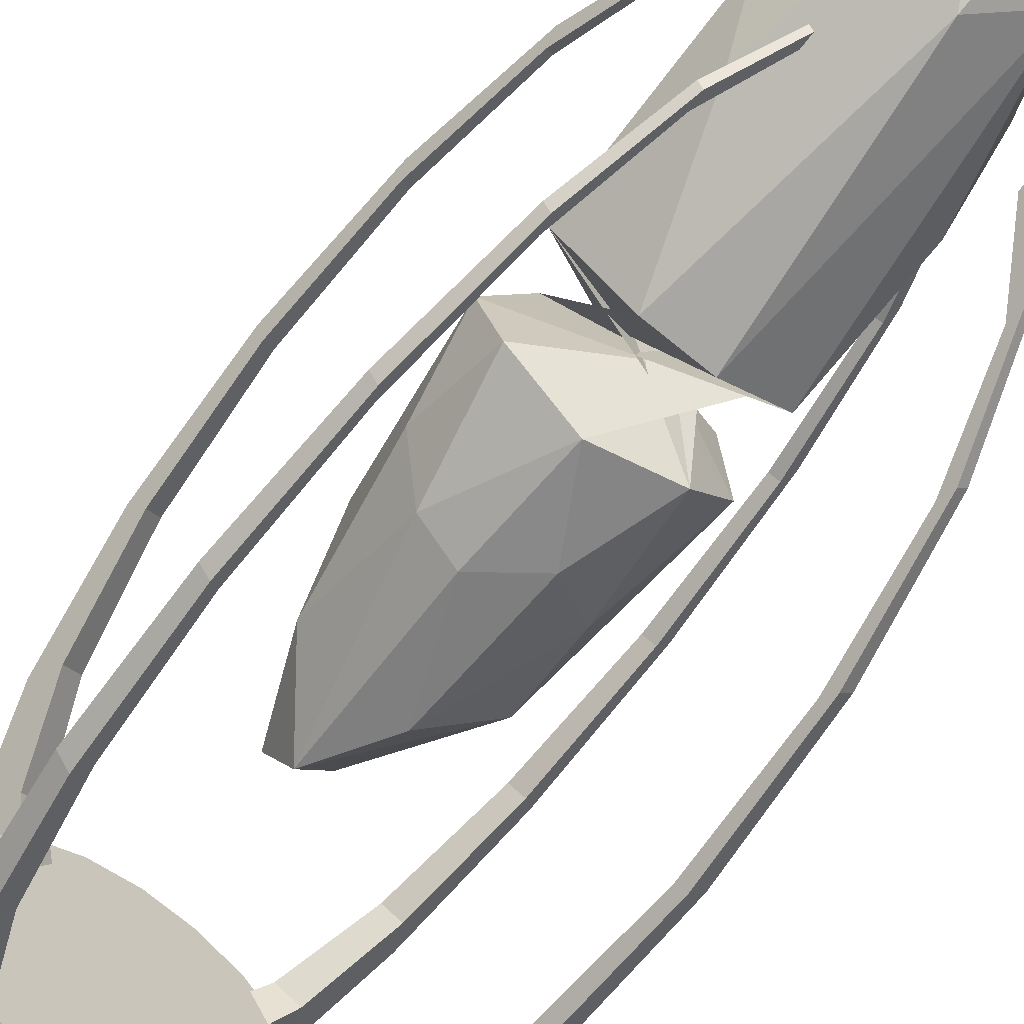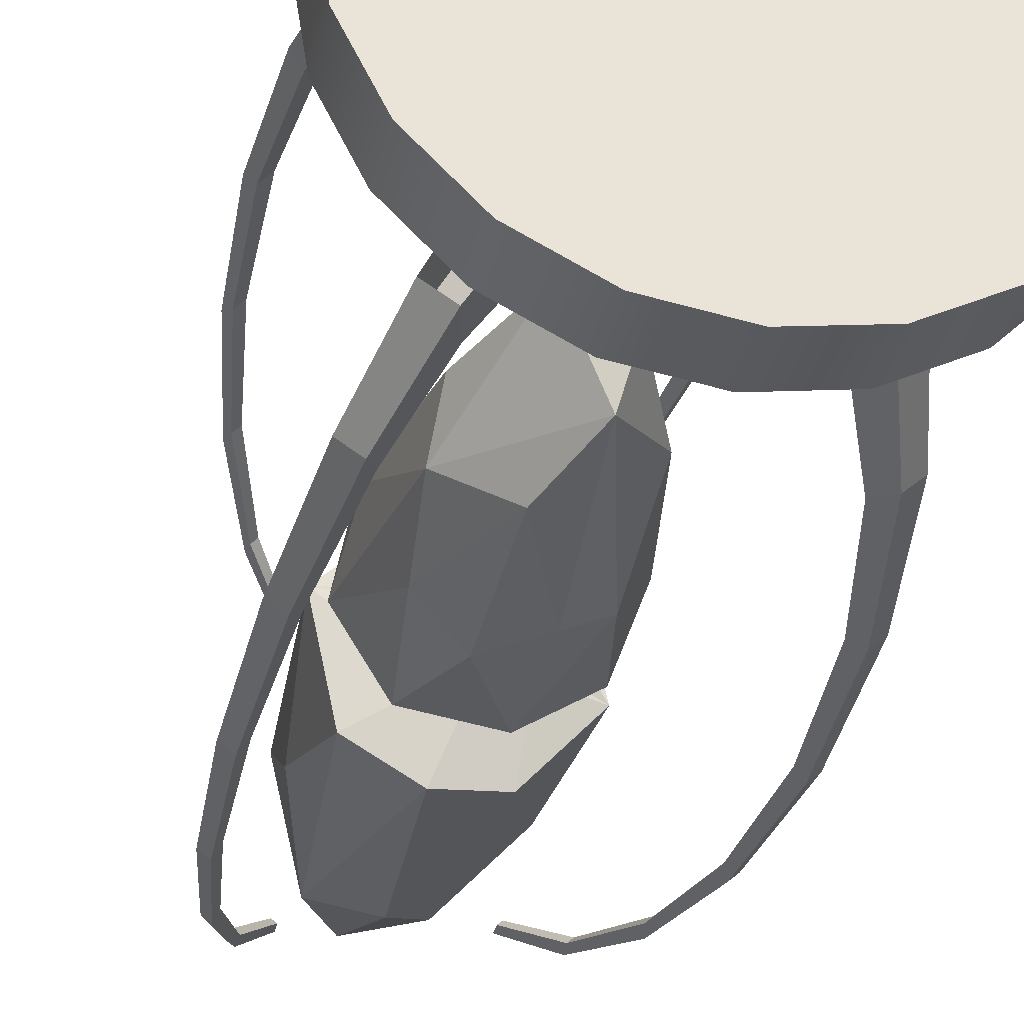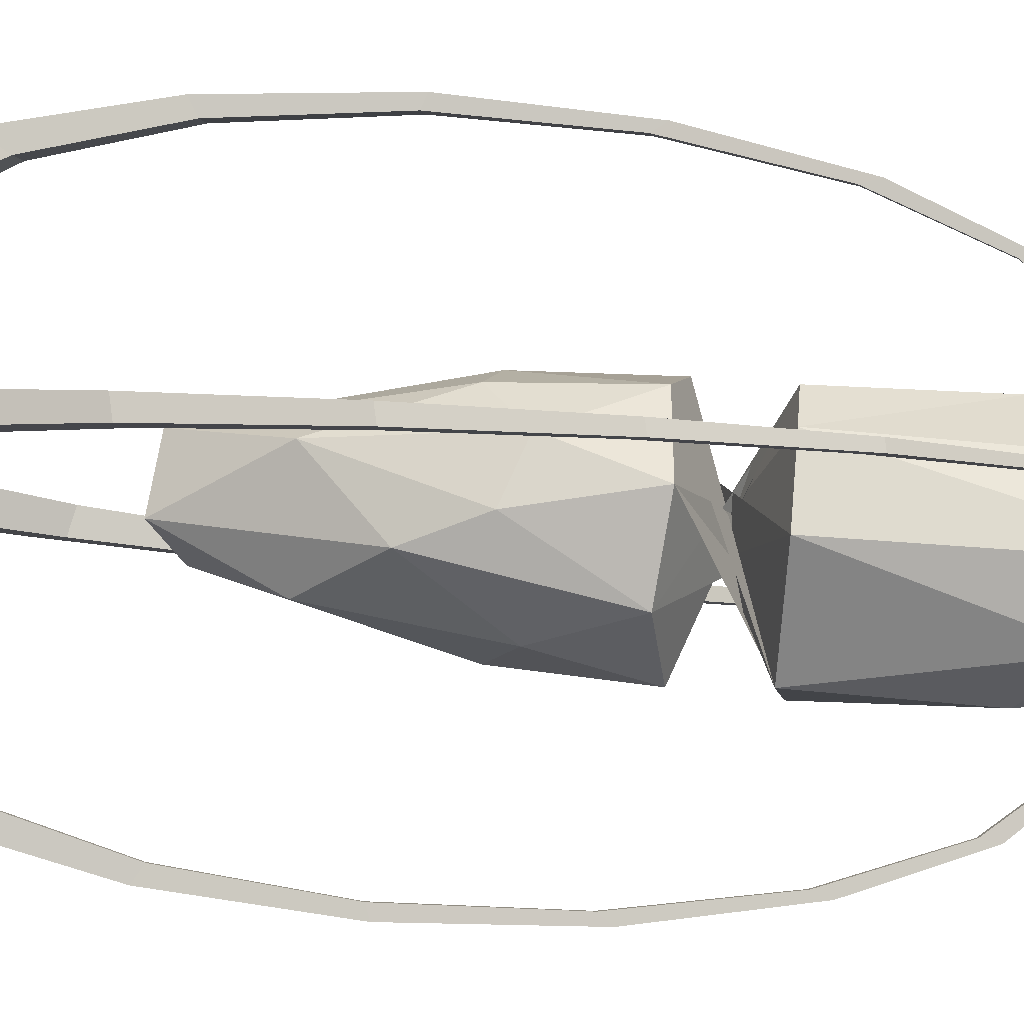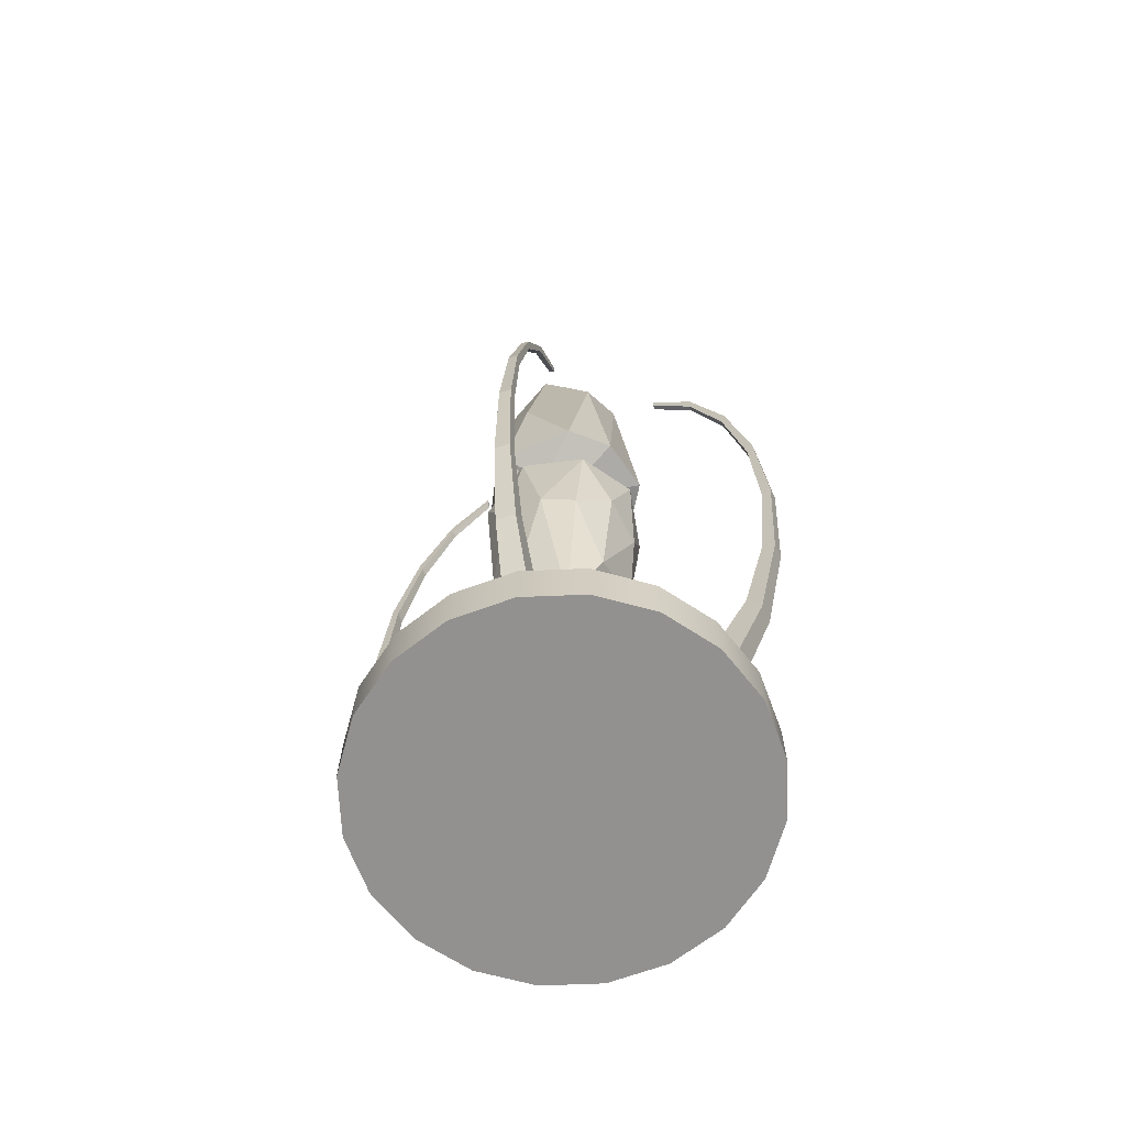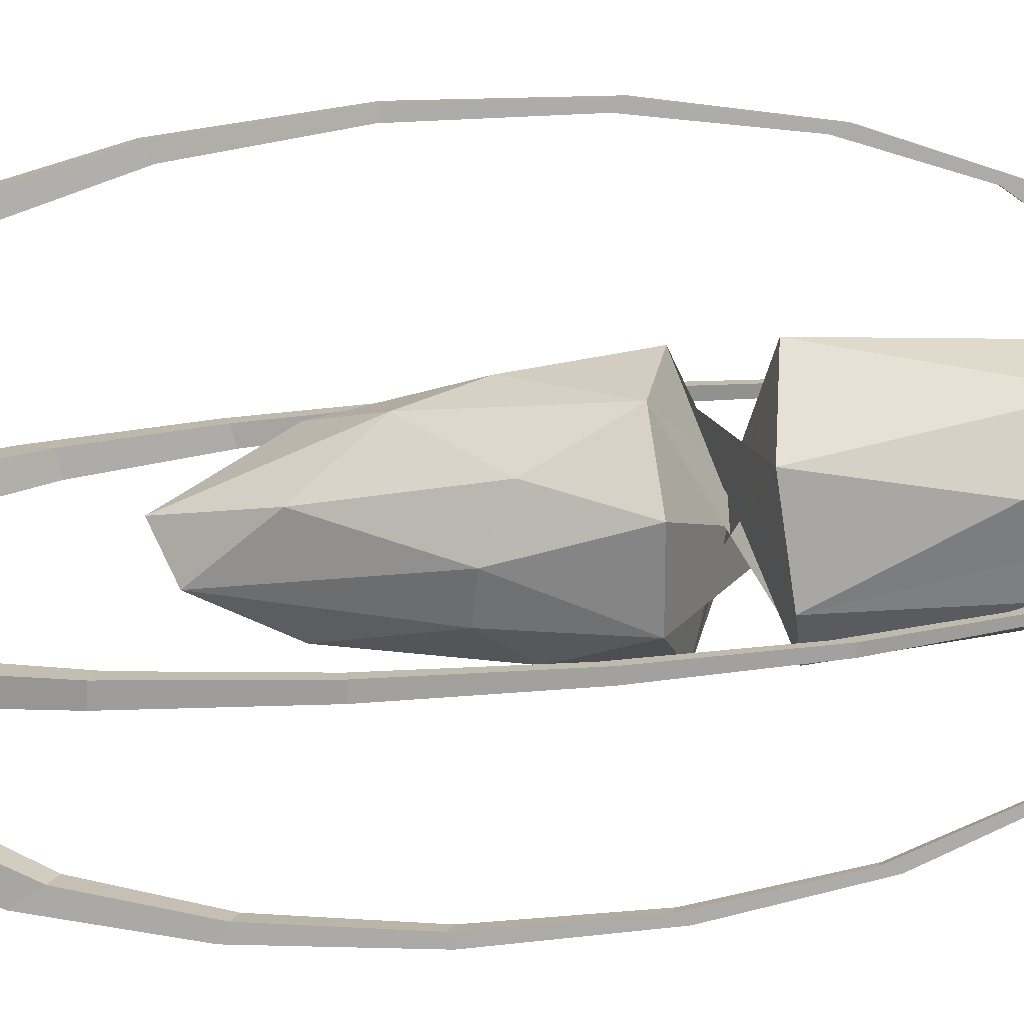
<metadata>
{"format":"obj","ext":"obj","renderer":"f3d","projection":"perspective","resolution":1024,"background":"white","views":[{"elev":-68.3,"azim":-36.9,"up":"+Y"},{"elev":-30.0,"azim":167.9,"up":"+Y"},{"elev":40.3,"azim":-83.7,"up":"+Y"},{"elev":-66.1,"azim":-24.6,"up":"+Z"},{"elev":-28.7,"azim":-82.2,"up":"+Y"}]}
</metadata>
<code>
g default
v 0.383 0.1245 0.001216
v 0.3258 0.2367 0.001216
v 0.2367 0.3258 0.001216
v 0.1245 0.383 0.001216
v 0 0.4027 0.001216
v -0.1245 0.383 0.001216
v -0.2367 0.3258 0.001216
v -0.3258 0.2367 0.001216
v -0.383 0.1245 0.001216
v -0.4027 -0 0.001216
v -0.383 -0.1245 0.001216
v -0.3258 -0.2367 0.001216
v -0.2367 -0.3258 0.001216
v -0.1245 -0.383 0.001216
v 0 -0.4027 0.001216
v 0.1245 -0.383 0.001216
v 0.2367 -0.3258 0.001216
v 0.3258 -0.2367 0.001216
v 0.383 -0.1245 0.001216
v 0.4027 -0 0.001216
v 0.383 0.1245 0.1096
v 0.3258 0.2367 0.1096
v 0.2367 0.3258 0.1096
v 0.1245 0.383 0.1096
v 0 0.4027 0.1096
v -0.1245 0.383 0.1096
v -0.2367 0.3258 0.1096
v -0.3258 0.2367 0.1096
v -0.383 0.1245 0.1096
v -0.4027 0 0.1096
v -0.383 -0.1245 0.1096
v -0.3258 -0.2367 0.1096
v -0.2367 -0.3258 0.1096
v -0.1245 -0.383 0.1096
v 0 -0.4027 0.1096
v 0.1245 -0.383 0.1096
v 0.2367 -0.3258 0.1096
v 0.3258 -0.2367 0.1096
v 0.383 -0.1245 0.1096
v 0.4027 0 0.1096
v 0 -0 0.001216
v 0 0 0.1096
v 0.2536 0.0824 0.05623
v 0.2157 0.1567 0.05623
v 0.1567 0.2157 0.05623
v 0.0824 0.2536 0.05623
v 0 0.2667 0.05623
v -0.0824 0.2536 0.05623
v -0.1567 0.2157 0.05623
v -0.2157 0.1567 0.05623
v -0.2536 0.0824 0.05623
v -0.2667 0 0.05623
v -0.2536 -0.0824 0.05623
v -0.2157 -0.1567 0.05623
v -0.1567 -0.2157 0.05623
v -0.0824 -0.2536 0.05623
v 0 -0.2667 0.05623
v 0.0824 -0.2536 0.05623
v 0.1567 -0.2157 0.05623
v 0.2157 -0.1567 0.05623
v 0.2536 -0.0824 0.05623
v 0.2667 0 0.05623
v 0.2536 0.0824 0.2823
v 0.2157 0.1567 0.2823
v 0.1567 0.2157 0.2823
v 0.0824 0.2536 0.2823
v 0 0.2667 0.2823
v -0.0824 0.2536 0.2823
v -0.1567 0.2157 0.2823
v -0.2157 0.1567 0.2823
v -0.2536 0.0824 0.2823
v -0.2667 0 0.2823
v -0.2536 -0.0824 0.2823
v -0.2157 -0.1567 0.2823
v -0.1567 -0.2157 0.2823
v -0.0824 -0.2536 0.2823
v 0 -0.2667 0.2823
v 0.0824 -0.2536 0.2823
v 0.1567 -0.2157 0.2823
v 0.2157 -0.1567 0.2823
v 0.2536 -0.0824 0.2823
v 0.2667 0 0.2823
v 0 0 0.05623
v 0 0 0.2823
v -0.08682 -0.08045 1.953
v 0.03289 0.1697 1.206
v 0.01939 -0.07772 2.034
v 0.1105 0.112 1.014
v 0.04541 0.1721 1.345
v 0.04139 0.05148 0.6398
v -0.04571 0.0328 2.07
v -0.04414 -0.1644 0.998
v 0.1799 0.05081 1.341
v -0.001147 -0.1554 1.795
v -0.1235 -0.04329 0.803
v -0.1128 -0.1286 1.014
v 0.09821 0.1375 1.592
v -0.1688 0.00561 1.688
v 0.1483 0.09099 1.221
v -0.1645 -0.05036 1.063
v -0.1822 -0.06746 1.341
v -0.05214 -0.00313 0.6317
v -0.07124 -0.1872 1.35
v 0.08351 0.03931 1.995
v -0.1447 -0.1059 1.597
v 0.1191 -0.12 1.014
v -0.1005 0.1411 1.221
v -0.1791 0.02572 1.206
v -0.03611 0.114 0.803
v 0.02591 0.1168 1.908
v 0.03382 -0.1307 0.803
v -0.03571 0.1786 1.347
v 0.1631 -0.06715 1.581
v -0.03519 -0.1863 1.206
v 0.1212 0.02664 0.803
v 0.0952 -0.1079 1.86
v 0.04089 -0.1717 1.063
v 0.1622 0.03371 1.063
v -0.1506 -0.1076 1.221
v 0.03342 -0.1952 1.347
v -0.04318 0.155 1.063
v 0.04185 0.1477 0.998
v -0.1406 0.05725 0.9204
v 0.1389 -0.1335 1.348
v 0.09817 -0.1578 1.221
v -0.1412 0.1169 1.348
v -0.03029 -0.0875 0.6708
v 0.1317 -0.06308 0.8576
v 0.1768 -0.04236 1.206
v -0.1111 0.09279 1.804
v 0.1624 0.01541 1.711
v -0.1218 0.106 1.032
v 0.201 -0.2479 0.3216
v 0.2397 -0.2147 0.3327
v 0.2721 -0.3271 0.4141
v 0.2524 -0.3065 0.463
v 0.2834 -0.28 0.4719
v 0.303 -0.3006 0.423
v 0.3041 -0.3695 0.6551
v 0.2866 -0.3498 0.6711
v 0.3113 -0.3285 0.6782
v 0.3289 -0.3483 0.6621
v 0.3132 -0.3876 0.9268
v 0.2993 -0.3712 0.9196
v 0.3191 -0.3542 0.9253
v 0.333 -0.3707 0.9325
v 0.2988 -0.3795 1.198
v 0.2893 -0.3674 1.177
v 0.3051 -0.3538 1.182
v 0.3146 -0.3659 1.203
v 0.2633 -0.346 1.438
v 0.2578 -0.3384 1.411
v 0.2704 -0.3275 1.415
v 0.276 -0.3352 1.442
v 0.2111 -0.2911 1.62
v 0.209 -0.2873 1.592
v 0.2191 -0.2786 1.595
v 0.2213 -0.2824 1.623
v 0.1487 -0.221 1.721
v 0.149 -0.2202 1.698
v 0.1571 -0.2132 1.7
v 0.1568 -0.214 1.724
v 0.152 -0.1916 0.1293
v 0.2197 -0.2655 0.2317
v 0.1388 -0.1824 0.264
v 0.1871 -0.1409 0.2779
v 0.2584 -0.2323 0.2428
v 0.2004 -0.1501 0.1432
v 0.2258 0.1748 0.309
v 0.1892 0.2103 0.3009
v 0.2946 0.2562 0.4001
v 0.2741 0.2365 0.449
v 0.2448 0.2649 0.4425
v 0.2653 0.2846 0.3936
v 0.3247 0.3008 0.64
v 0.3061 0.282 0.656
v 0.2826 0.3047 0.6508
v 0.3012 0.3235 0.6349
v 0.3316 0.3212 0.9111
v 0.3168 0.3057 0.9038
v 0.298 0.3238 0.8996
v 0.3128 0.3394 0.9069
v 0.3145 0.316 1.182
v 0.3042 0.3046 1.161
v 0.2891 0.3191 1.157
v 0.2995 0.3305 1.179
v 0.2754 0.2861 1.421
v 0.2693 0.279 1.394
v 0.2573 0.2906 1.392
v 0.2634 0.2978 1.419
v 0.2186 0.2356 1.602
v 0.2161 0.2321 1.575
v 0.2065 0.2414 1.573
v 0.209 0.2449 1.6
v 0.1508 0.1706 1.703
v 0.1509 0.1699 1.679
v 0.1432 0.1774 1.678
v 0.1431 0.178 1.701
v 0.1816 0.1138 0.1185
v 0.2451 0.1918 0.219
v 0.1686 0.1046 0.2534
v 0.1227 0.149 0.2433
v 0.2084 0.2273 0.211
v 0.1358 0.1582 0.1084
v -0.1665 0.2314 0.3216
v -0.2052 0.1983 0.3327
v -0.2375 0.3107 0.4142
v -0.2179 0.2901 0.4631
v -0.2488 0.2635 0.4719
v -0.2684 0.2842 0.423
v -0.2696 0.353 0.6551
v -0.252 0.3333 0.6711
v -0.2768 0.3121 0.6782
v -0.2943 0.3318 0.6622
v -0.2786 0.3712 0.9268
v -0.2648 0.3547 0.9196
v -0.2846 0.3377 0.9253
v -0.2984 0.3542 0.9325
v -0.2642 0.363 1.198
v -0.2547 0.3509 1.177
v -0.2706 0.3374 1.182
v -0.2801 0.3495 1.203
v -0.2287 0.3296 1.438
v -0.2232 0.3219 1.411
v -0.2359 0.311 1.415
v -0.2414 0.3187 1.442
v -0.1766 0.2746 1.62
v -0.1744 0.2708 1.592
v -0.1845 0.2621 1.595
v -0.1867 0.2659 1.623
v -0.1142 0.2045 1.721
v -0.1144 0.2037 1.698
v -0.1226 0.1968 1.7
v -0.1223 0.1975 1.724
v -0.1175 0.1751 0.1293
v -0.1852 0.249 0.2317
v -0.1042 0.1659 0.264
v -0.1525 0.1245 0.2779
v -0.2239 0.2159 0.2428
v -0.1658 0.1337 0.1432
v -0.2014 -0.2032 0.309
v -0.1647 -0.2387 0.3009
v -0.2702 -0.2847 0.4001
v -0.2496 -0.265 0.449
v -0.2203 -0.2933 0.4425
v -0.2408 -0.313 0.3936
v -0.3002 -0.3292 0.6401
v -0.2816 -0.3105 0.656
v -0.2581 -0.3332 0.6508
v -0.2767 -0.3519 0.6349
v -0.3071 -0.3497 0.9111
v -0.2923 -0.3341 0.9038
v -0.2735 -0.3523 0.8996
v -0.2883 -0.3678 0.9069
v -0.29 -0.3444 1.182
v -0.2797 -0.333 1.161
v -0.2646 -0.3476 1.157
v -0.275 -0.3589 1.179
v -0.2509 -0.3146 1.421
v -0.2448 -0.3074 1.394
v -0.2328 -0.319 1.392
v -0.2389 -0.3262 1.419
v -0.1942 -0.264 1.602
v -0.1916 -0.2605 1.575
v -0.182 -0.2698 1.573
v -0.1845 -0.2733 1.6
v -0.1263 -0.199 1.703
v -0.1264 -0.1984 1.679
v -0.1187 -0.2058 1.678
v -0.1187 -0.2065 1.701
v -0.1571 -0.1423 0.1185
v -0.2206 -0.2203 0.2191
v -0.1441 -0.1331 0.2534
v -0.09826 -0.1774 0.2433
v -0.1839 -0.2557 0.211
v -0.1113 -0.1866 0.1084
g initialShadingGroup pCylinder3
f 1 2 22 21
f 2 3 23 22
f 3 4 24 23
f 4 5 25 24
f 5 6 26 25
f 6 7 27 26
f 7 8 28 27
f 8 9 29 28
f 9 10 30 29
f 10 11 31 30
f 11 12 32 31
f 12 13 33 32
f 13 14 34 33
f 14 15 35 34
f 15 16 36 35
f 16 17 37 36
f 17 18 38 37
f 18 19 39 38
f 19 20 40 39
f 20 1 21 40
f 2 1 41
f 3 2 41
f 4 3 41
f 5 4 41
f 6 5 41
f 7 6 41
f 8 7 41
f 9 8 41
f 10 9 41
f 11 10 41
f 12 11 41
f 13 12 41
f 14 13 41
f 15 14 41
f 16 15 41
f 17 16 41
f 18 17 41
f 19 18 41
f 20 19 41
f 1 20 41
f 21 22 42
f 22 23 42
f 23 24 42
f 24 25 42
f 25 26 42
f 26 27 42
f 27 28 42
f 28 29 42
f 29 30 42
f 30 31 42
f 31 32 42
f 32 33 42
f 33 34 42
f 34 35 42
f 35 36 42
f 36 37 42
f 37 38 42
f 38 39 42
f 39 40 42
f 40 21 42
f 43 44 64 63
f 44 45 65 64
f 45 46 66 65
f 46 47 67 66
f 47 48 68 67
f 48 49 69 68
f 49 50 70 69
f 50 51 71 70
f 51 52 72 71
f 52 53 73 72
f 53 54 74 73
f 54 55 75 74
f 55 56 76 75
f 56 57 77 76
f 57 58 78 77
f 58 59 79 78
f 59 60 80 79
f 60 61 81 80
f 61 62 82 81
f 62 43 63 82
f 44 43 83
f 45 44 83
f 46 45 83
f 47 46 83
f 48 47 83
f 49 48 83
f 50 49 83
f 51 50 83
f 52 51 83
f 53 52 83
f 54 53 83
f 55 54 83
f 56 55 83
f 57 56 83
f 58 57 83
f 59 58 83
f 60 59 83
f 61 60 83
f 62 61 83
f 43 62 83
f 63 64 84
f 64 65 84
f 65 66 84
f 66 67 84
f 67 68 84
f 68 69 84
f 69 70 84
f 70 71 84
f 71 72 84
f 72 73 84
f 73 74 84
f 74 75 84
f 75 76 84
f 76 77 84
f 77 78 84
f 78 79 84
f 79 80 84
f 80 81 84
f 81 82 84
f 82 63 84
f 112 89 125
f 88 118 115
f 126 98 130
f 95 127 96
f 85 91 130
f 87 91 85
f 112 97 89
f 102 109 90
f 108 119 93
f 85 94 87
f 113 116 124
f 118 88 99
f 123 100 108
f 124 93 113
f 99 86 101
f 91 104 110
f 114 119 96
f 109 122 90
f 86 107 103
f 107 108 124
f 97 131 93
f 107 86 121
f 92 111 117
f 128 118 129
f 109 102 123
f 103 120 94
f 89 93 114
f 112 126 130
f 94 85 103
f 105 103 85
f 111 92 127
f 86 99 88
f 85 98 105
f 120 124 116
f 128 111 127
f 92 96 127
f 99 129 118
f 126 101 98
f 131 116 113
f 132 123 108
f 130 98 85
f 95 123 102
f 124 120 107
f 92 117 114
f 123 95 100
f 125 114 117
f 101 105 98
f 103 101 86
f 126 112 125
f 129 99 101
f 117 106 125
f 93 124 108
f 106 117 111
f 115 90 88
f 129 125 106
f 113 93 131
f 103 105 101
f 122 121 86
f 100 96 119
f 110 104 97
f 128 90 115
f 127 90 128
f 96 100 95
f 110 130 91
f 122 109 121
f 111 128 106
f 131 97 104
f 125 129 126
f 122 88 90
f 104 87 116
f 128 115 118
f 127 95 102
f 108 107 132
f 116 131 104
f 93 89 97
f 119 108 100
f 120 103 107
f 104 91 87
f 106 128 129
f 119 114 93
f 90 127 102
f 112 130 110
f 121 132 107
f 96 92 114
f 88 122 86
f 120 116 94
f 94 116 87
f 109 123 132
f 132 121 109
f 97 112 110
f 114 125 89
f 101 126 129
f 162 161 160 159
f 163 164 133 165
f 165 133 134 166
f 166 134 167 168
f 164 135 136 133
f 133 136 137 134
f 134 137 138 167
f 167 138 135 164
f 135 139 140 136
f 136 140 141 137
f 137 141 142 138
f 138 142 139 135
f 139 143 144 140
f 140 144 145 141
f 141 145 146 142
f 142 146 143 139
f 143 147 148 144
f 144 148 149 145
f 145 149 150 146
f 146 150 147 143
f 147 151 152 148
f 148 152 153 149
f 149 153 154 150
f 150 154 151 147
f 151 155 156 152
f 152 156 157 153
f 153 157 158 154
f 154 158 155 151
f 155 159 160 156
f 156 160 161 157
f 157 161 162 158
f 158 162 159 155
f 198 197 196 195
f 199 200 169 201
f 201 169 170 202
f 202 170 203 204
f 200 171 172 169
f 169 172 173 170
f 170 173 174 203
f 203 174 171 200
f 171 175 176 172
f 172 176 177 173
f 173 177 178 174
f 174 178 175 171
f 175 179 180 176
f 176 180 181 177
f 177 181 182 178
f 178 182 179 175
f 179 183 184 180
f 180 184 185 181
f 181 185 186 182
f 182 186 183 179
f 183 187 188 184
f 184 188 189 185
f 185 189 190 186
f 186 190 187 183
f 187 191 192 188
f 188 192 193 189
f 189 193 194 190
f 190 194 191 187
f 191 195 196 192
f 192 196 197 193
f 193 197 198 194
f 194 198 195 191
f 234 233 232 231
f 235 236 205 237
f 237 205 206 238
f 238 206 239 240
f 236 207 208 205
f 205 208 209 206
f 206 209 210 239
f 239 210 207 236
f 207 211 212 208
f 208 212 213 209
f 209 213 214 210
f 210 214 211 207
f 211 215 216 212
f 212 216 217 213
f 213 217 218 214
f 214 218 215 211
f 215 219 220 216
f 216 220 221 217
f 217 221 222 218
f 218 222 219 215
f 219 223 224 220
f 220 224 225 221
f 221 225 226 222
f 222 226 223 219
f 223 227 228 224
f 224 228 229 225
f 225 229 230 226
f 226 230 227 223
f 227 231 232 228
f 228 232 233 229
f 229 233 234 230
f 230 234 231 227
f 270 269 268 267
f 271 272 241 273
f 273 241 242 274
f 274 242 275 276
f 272 243 244 241
f 241 244 245 242
f 242 245 246 275
f 275 246 243 272
f 243 247 248 244
f 244 248 249 245
f 245 249 250 246
f 246 250 247 243
f 247 251 252 248
f 248 252 253 249
f 249 253 254 250
f 250 254 251 247
f 251 255 256 252
f 252 256 257 253
f 253 257 258 254
f 254 258 255 251
f 255 259 260 256
f 256 260 261 257
f 257 261 262 258
f 258 262 259 255
f 259 263 264 260
f 260 264 265 261
f 261 265 266 262
f 262 266 263 259
f 263 267 268 264
f 264 268 269 265
f 265 269 270 266
f 266 270 267 263

</code>
